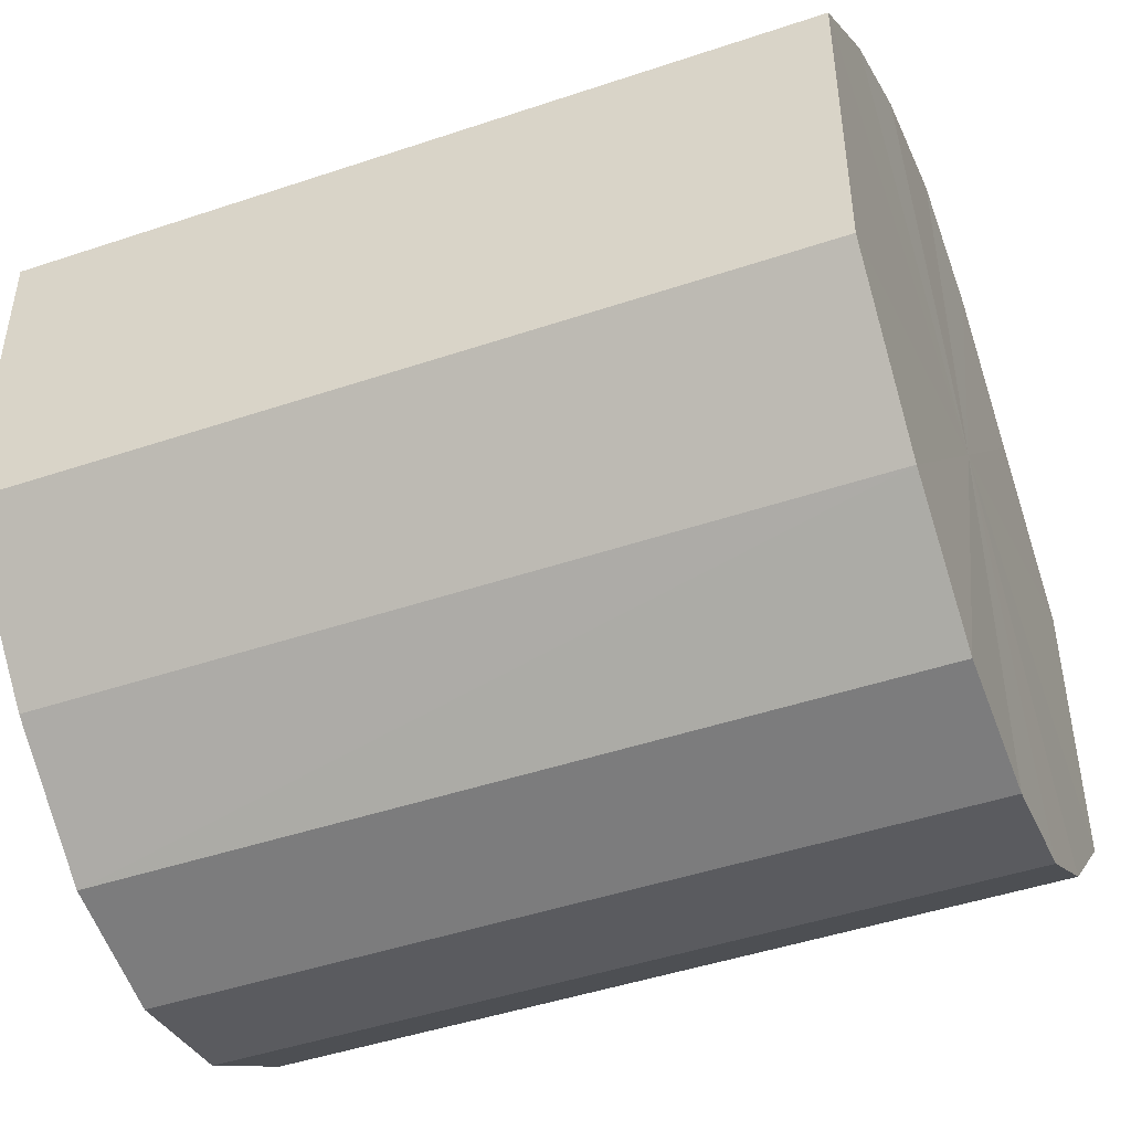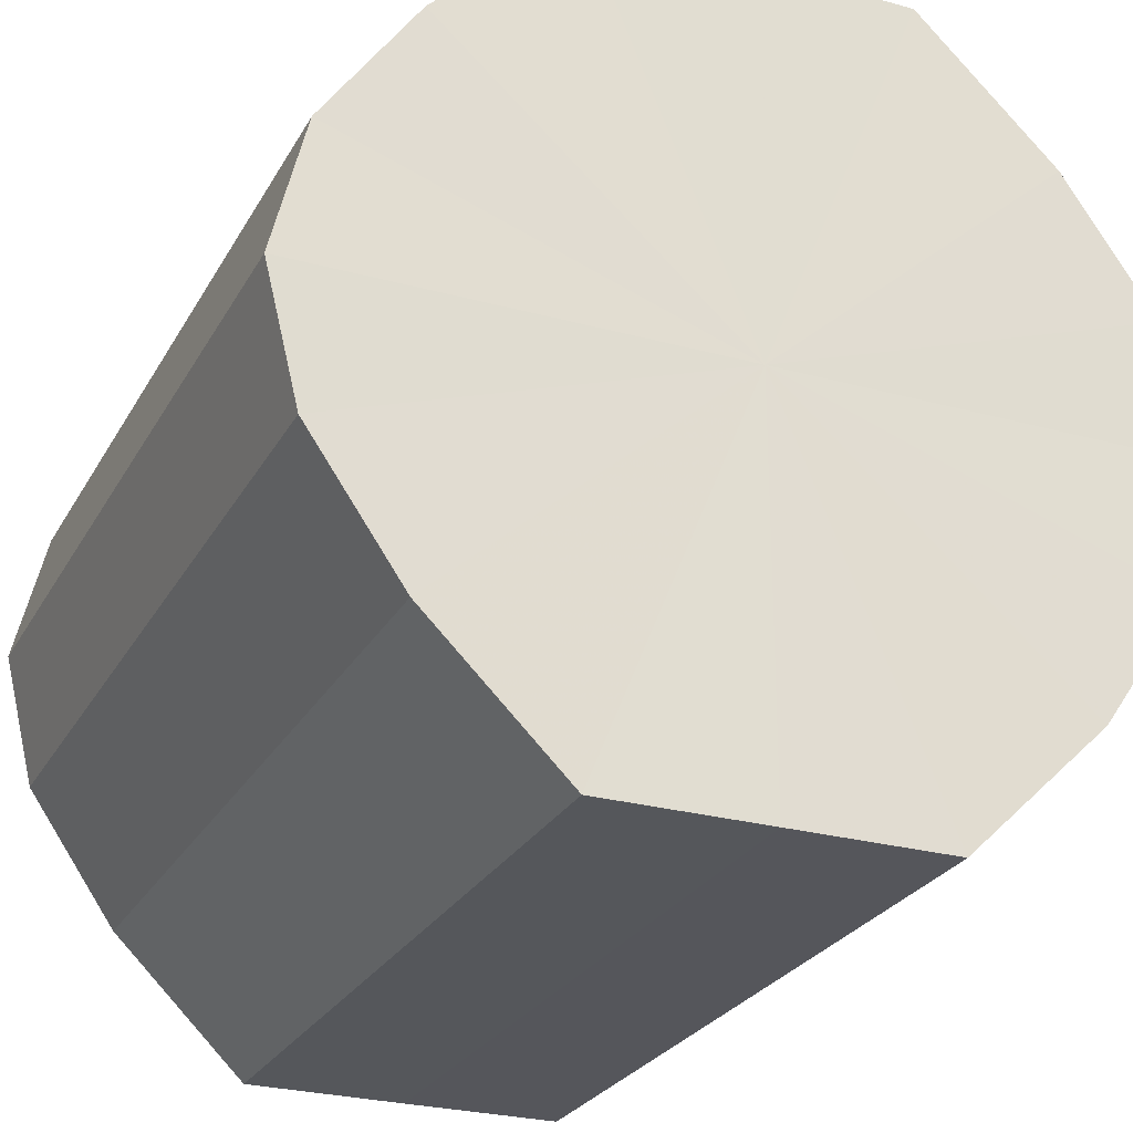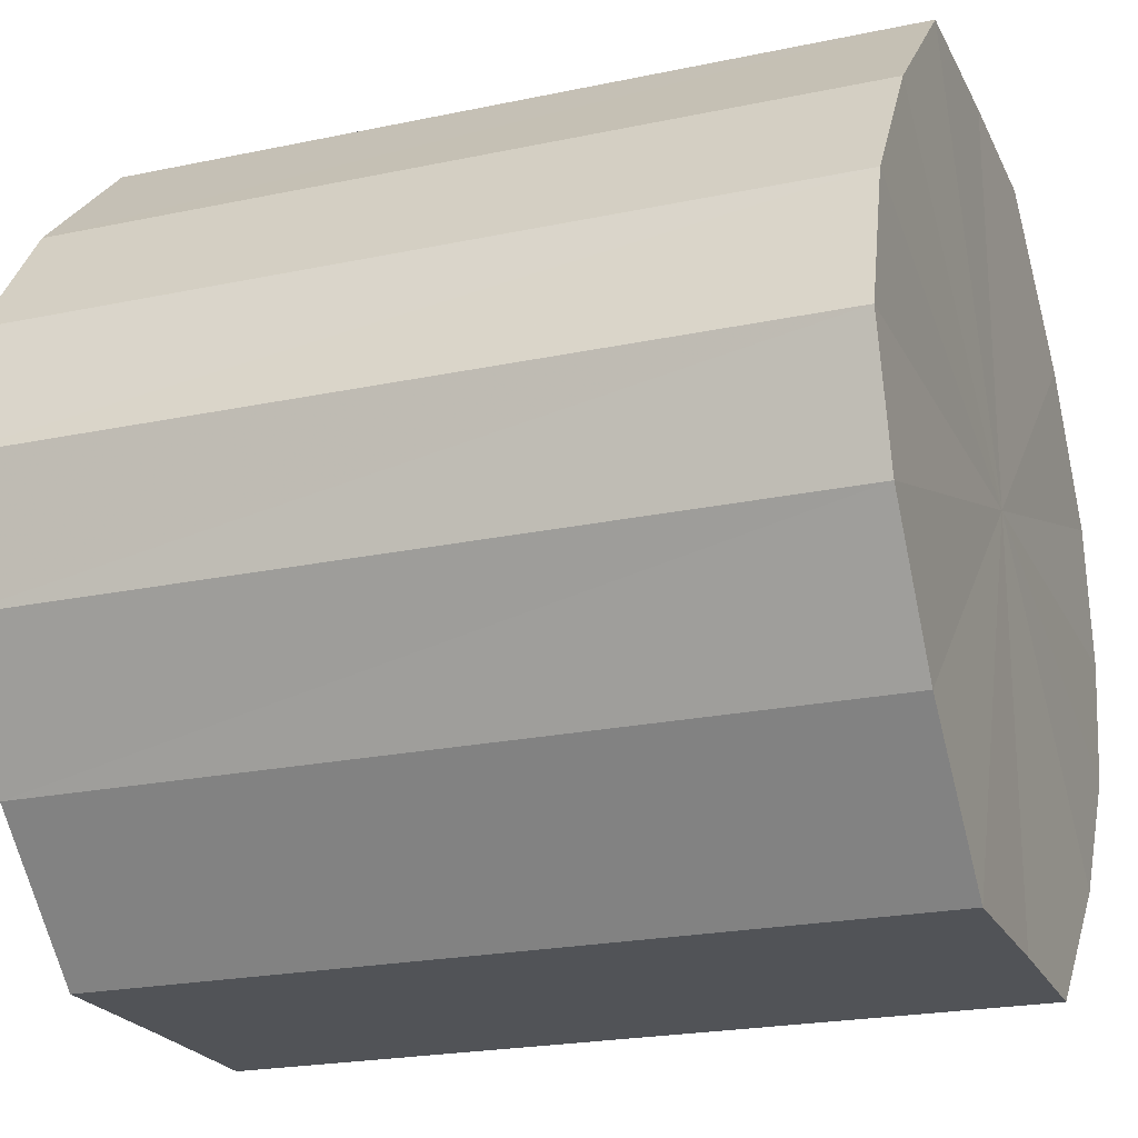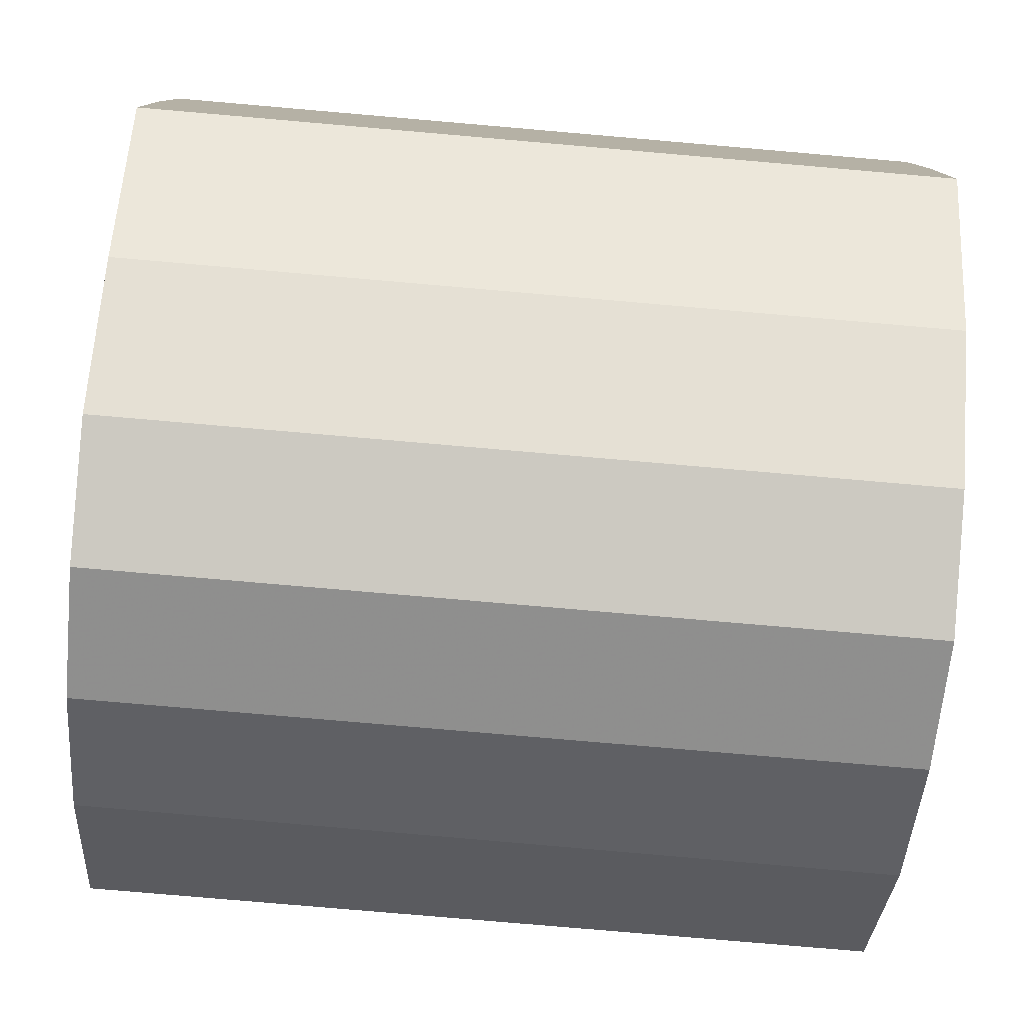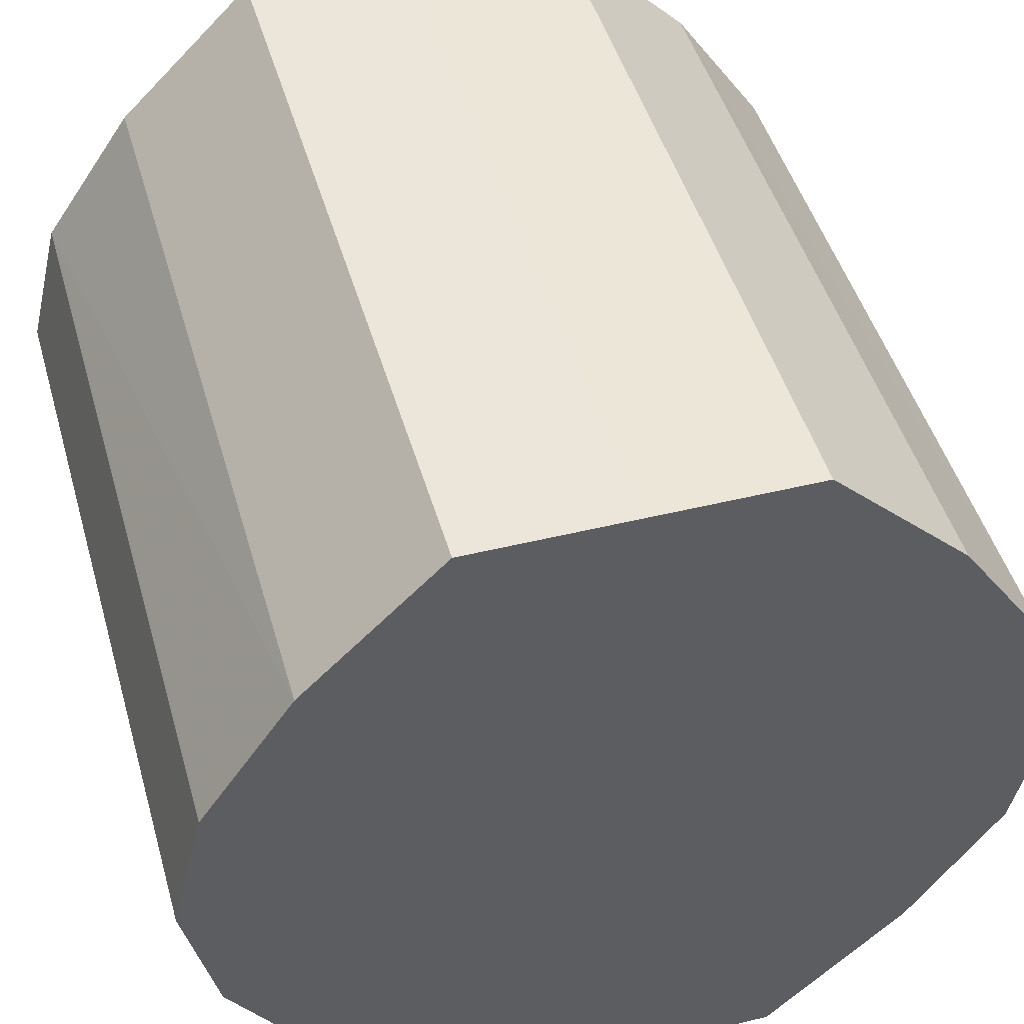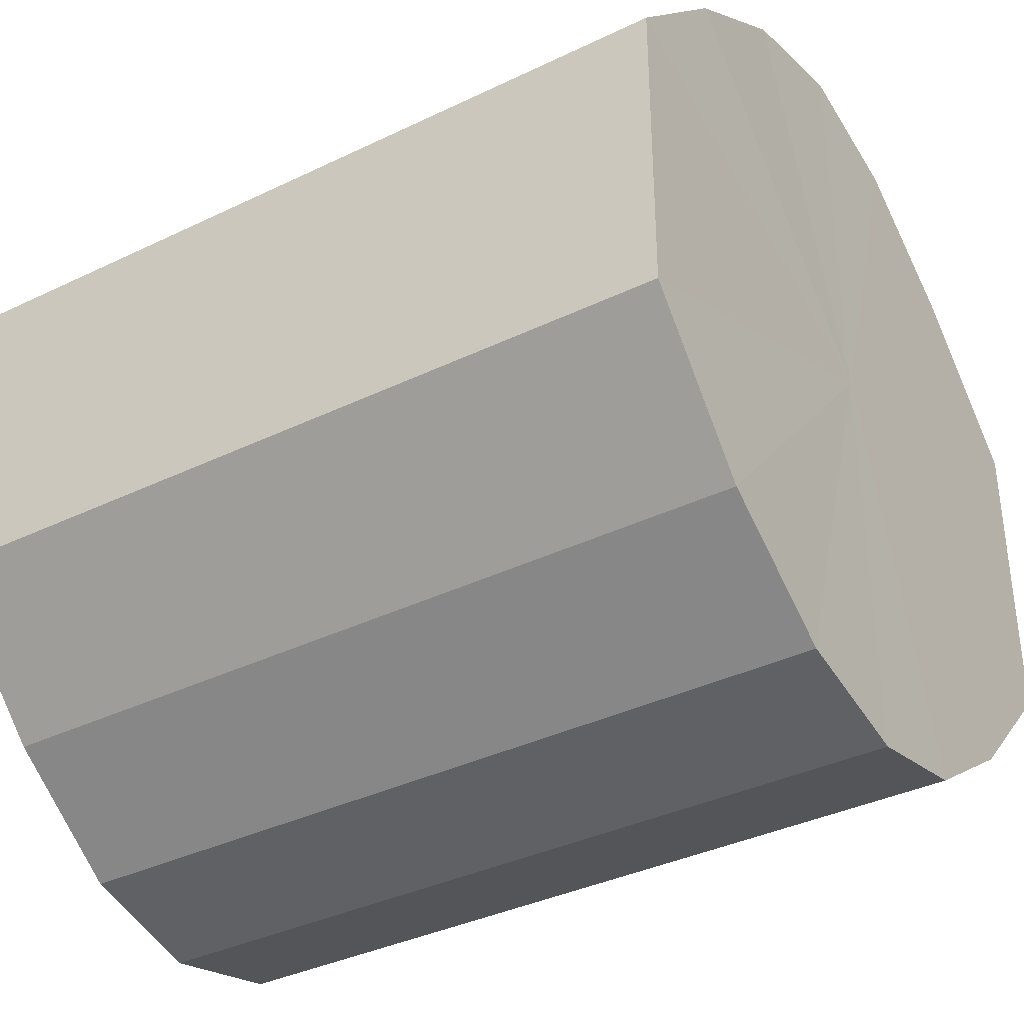
<metadata>
{"format":"obj","ext":"obj","renderer":"f3d","projection":"perspective","resolution":1024,"background":"white","views":[{"elev":-46.8,"azim":-159.1,"up":"+Z"},{"elev":-26.3,"azim":-113.4,"up":"+Y"},{"elev":-21.9,"azim":-159.6,"up":"+Y"},{"elev":-79.0,"azim":174.9,"up":"+Z"},{"elev":46.5,"azim":74.3,"up":"+Y"},{"elev":-36.7,"azim":32.2,"up":"+Z"}]}
</metadata>
<code>
o 13176
v 2189 1883 7.911
v 2189 1883 7.908
v 2189 1883 7.911
v 2189 1883 7.902
v 2189 1883 7.908
v 2189 1883 7.908
v 2189 1883 7.908
v 2189 1883 7.891
v 2189 1883 7.902
v 2189 1883 7.902
v 2189 1883 7.902
v 2189 1883 7.879
v 2189 1883 7.891
v 2189 1883 7.891
v 2189 1883 7.891
v 2189 1883 7.867
v 2189 1883 7.879
v 2189 1883 7.879
v 2189 1883 7.879
v 2189 1883 7.857
v 2189 1883 7.867
v 2189 1883 7.867
v 2189 1883 7.867
v 2189 1883 7.85
v 2189 1883 7.857
v 2189 1883 7.857
v 2189 1883 7.857
v 2189 1883 7.847
v 2189 1883 7.85
v 2189 1883 7.85
v 2189 1883 7.85
v 2189 1883 7.847
v 2189 1883 7.911
v 2189 1883 7.908
v 2189 1883 7.908
v 2189 1883 7.902
v 2189 1883 7.902
v 2189 1883 7.908
v 2189 1883 7.911
v 2189 1883 7.902
v 2189 1883 7.908
v 2189 1883 7.891
v 2189 1883 7.891
v 2189 1883 7.891
v 2189 1883 7.902
v 2189 1883 7.879
v 2189 1883 7.891
v 2189 1883 7.879
v 2189 1883 7.879
v 2189 1883 7.867
v 2189 1883 7.879
v 2189 1883 7.857
v 2189 1883 7.867
v 2189 1883 7.867
v 2189 1883 7.867
v 2189 1883 7.85
v 2189 1883 7.857
v 2189 1883 7.847
v 2189 1883 7.85
v 2189 1883 7.857
v 2189 1883 7.857
v 2189 1883 7.85
v 2189 1883 7.847
v 2189 1883 7.85
v 2189 1883 7.879
v 2189 1883 7.908
v 2189 1883 7.911
v 2189 1883 7.902
v 2189 1883 7.908
v 2189 1883 7.891
v 2189 1883 7.902
v 2189 1883 7.879
v 2189 1883 7.891
v 2189 1883 7.867
v 2189 1883 7.879
v 2189 1883 7.857
v 2189 1883 7.867
v 2189 1883 7.85
v 2189 1883 7.857
v 2189 1883 7.847
v 2189 1883 7.85
v 2189 1883 7.879
v 2189 1883 7.911
v 2189 1883 7.908
v 2189 1883 7.908
v 2189 1883 7.902
v 2189 1883 7.902
v 2189 1883 7.891
v 2189 1883 7.891
v 2189 1883 7.879
v 2189 1883 7.879
v 2189 1883 7.867
v 2189 1883 7.867
v 2189 1883 7.857
v 2189 1883 7.857
v 2189 1883 7.85
v 2189 1883 7.85
v 2189 1883 7.847
f 1 2 3
f 2 4 5
f 6 1 7
f 4 8 9
f 10 6 11
f 8 12 13
f 14 10 15
f 12 16 17
f 18 14 19
f 16 20 21
f 22 18 23
f 20 24 25
f 26 22 27
f 24 28 29
f 30 26 31
f 28 30 32
f 33 34 35
f 35 36 37
f 38 39 33
f 40 41 38
f 37 42 43
f 44 45 40
f 46 47 44
f 43 48 49
f 50 51 46
f 52 53 50
f 49 54 55
f 56 57 52
f 58 59 56
f 55 60 61
f 62 63 58
f 61 64 62
f 65 66 67
f 65 68 66
f 65 67 69
f 65 70 68
f 65 69 71
f 65 72 70
f 65 71 73
f 65 74 72
f 65 73 75
f 65 76 74
f 65 75 77
f 65 78 76
f 65 77 79
f 65 80 78
f 65 79 81
f 65 81 80
f 82 83 84
f 82 85 83
f 82 84 86
f 82 87 85
f 82 86 88
f 82 89 87
f 82 88 90
f 82 91 89
f 82 90 92
f 82 93 91
f 82 92 94
f 82 95 93
f 82 94 96
f 82 97 95
f 82 96 98
f 82 98 97

</code>
